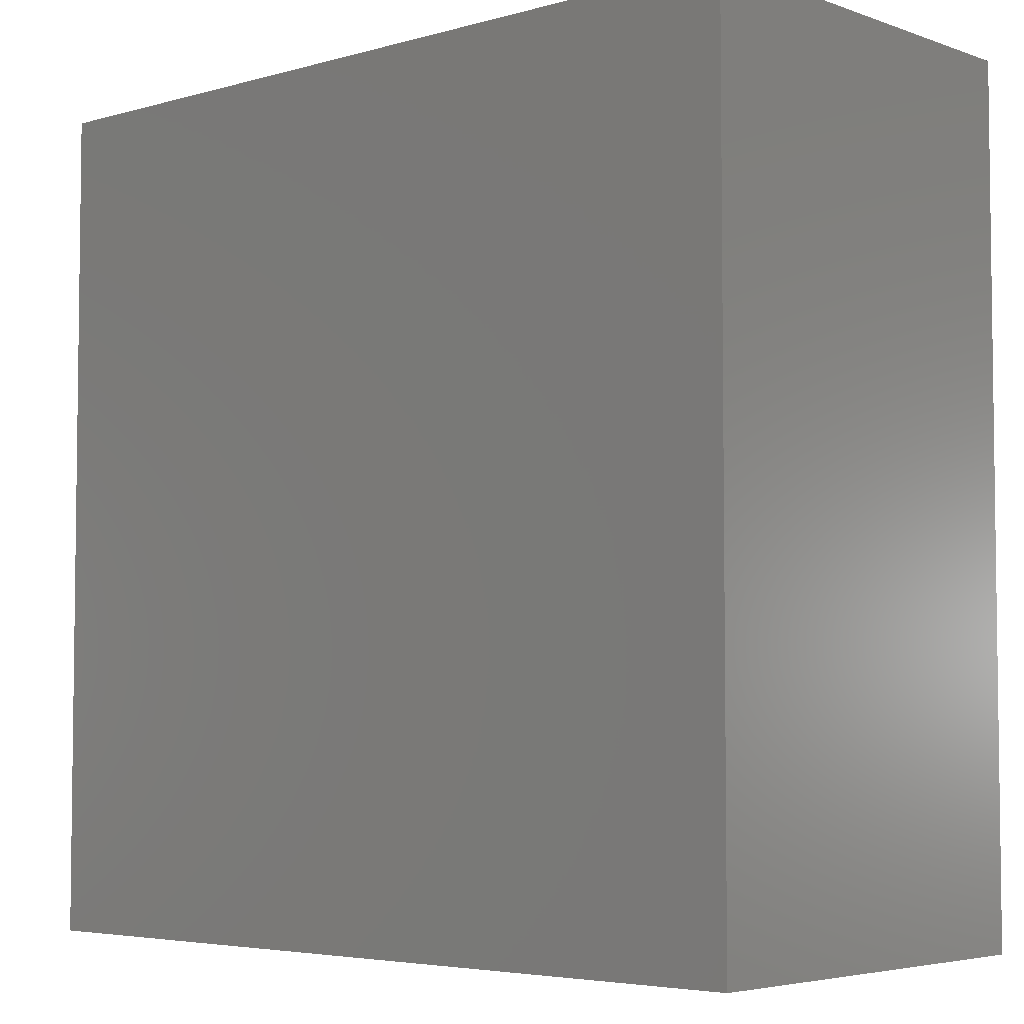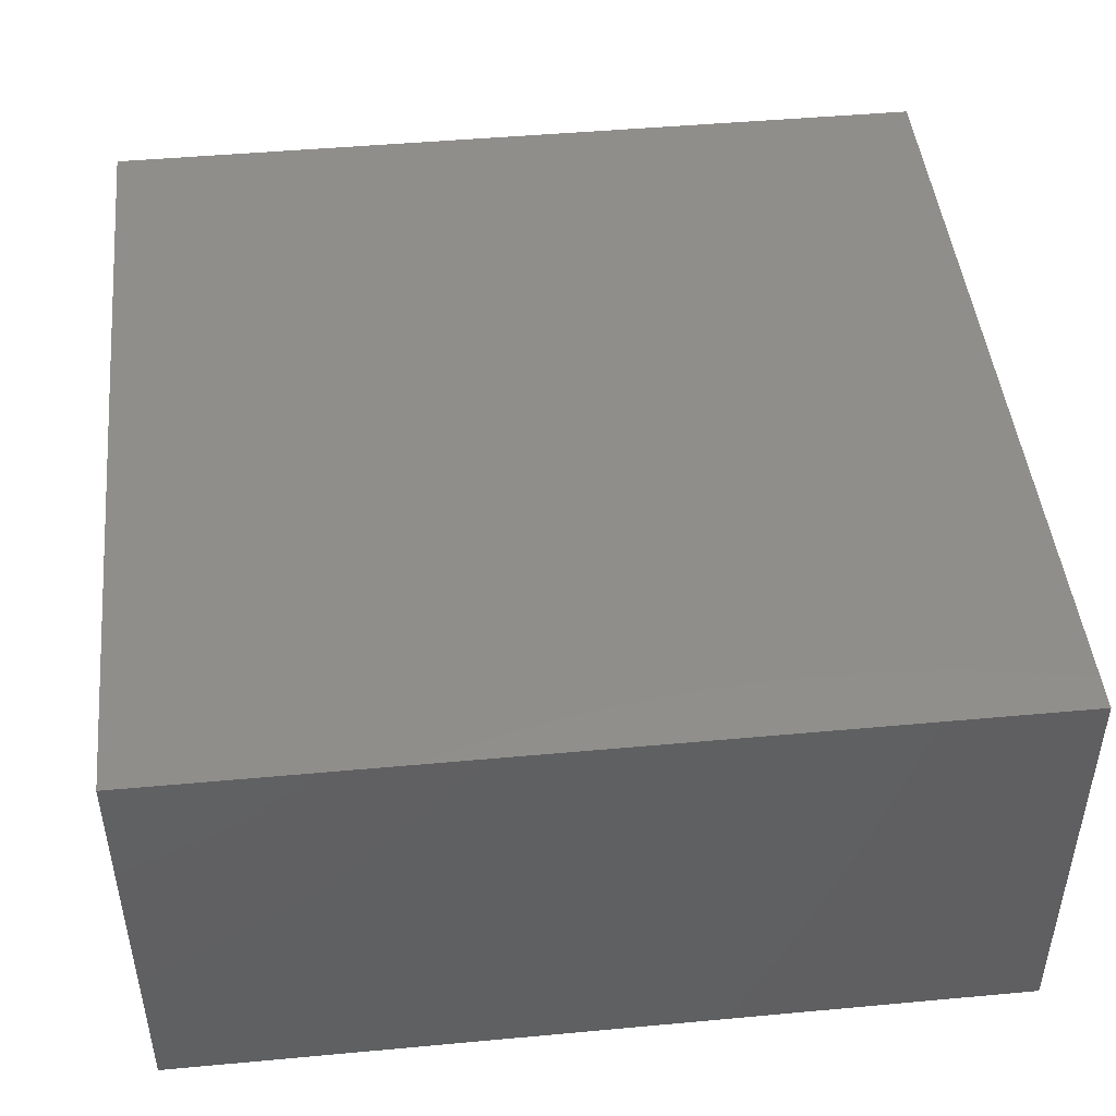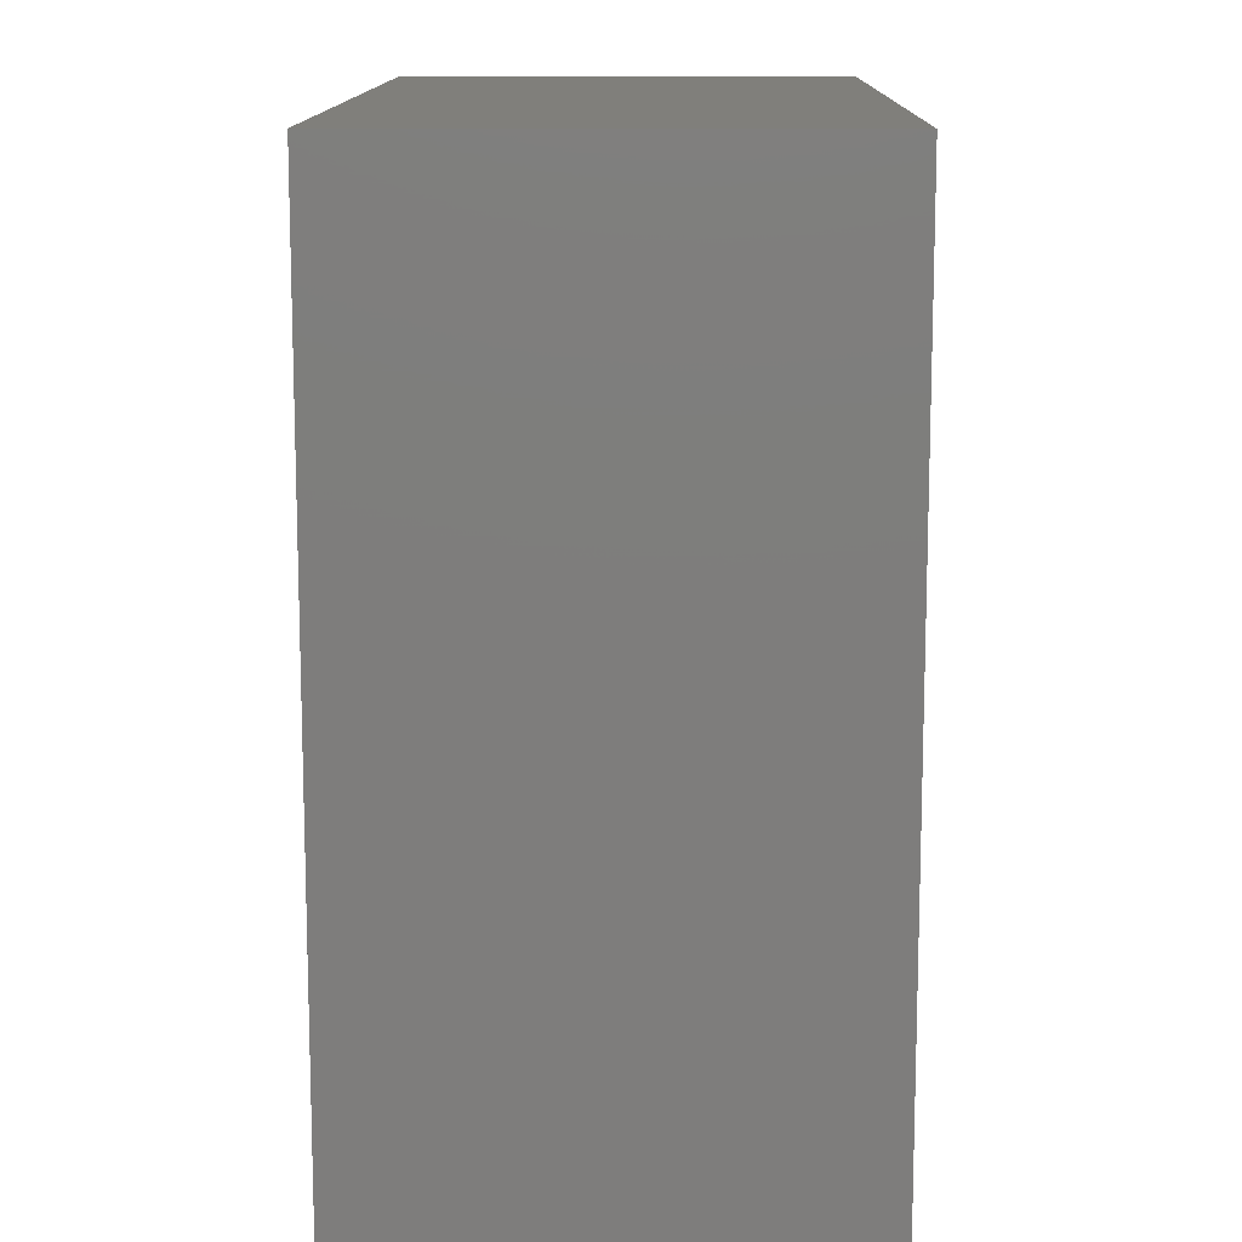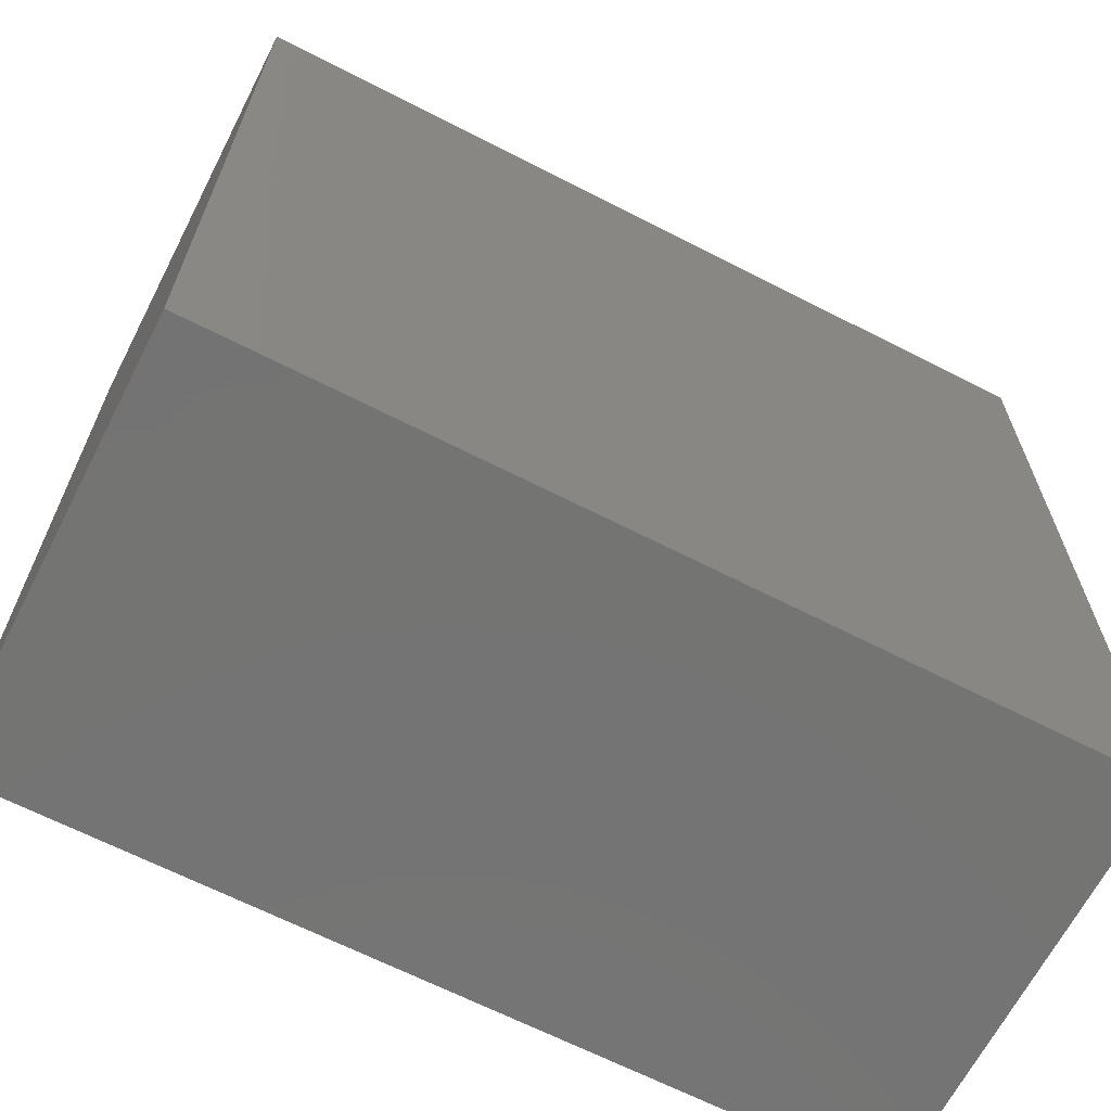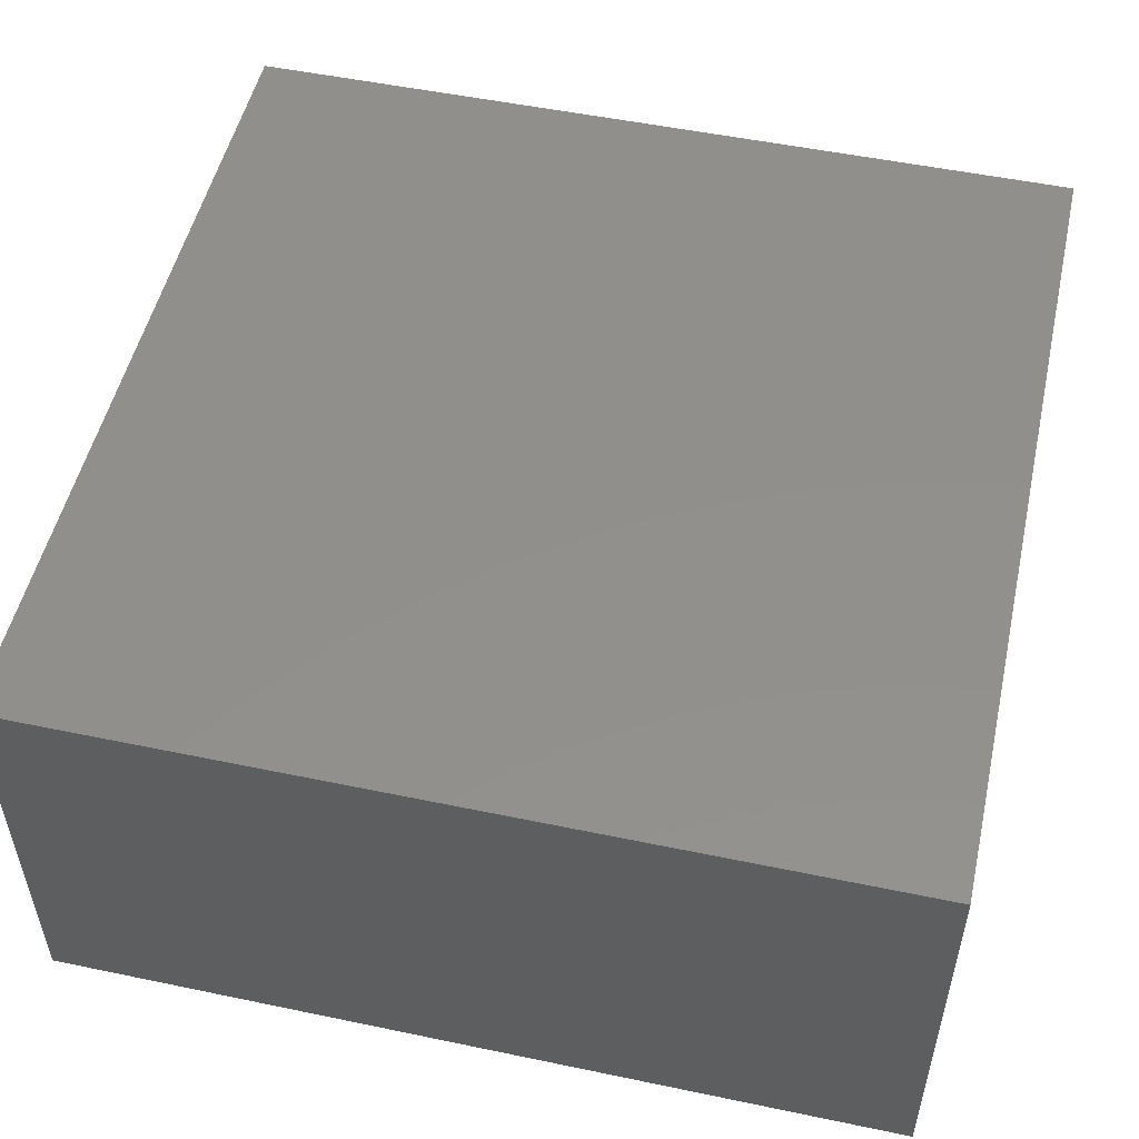
<metadata>
{"format":"stl","ext":"stl","renderer":"f3d","projection":"perspective","resolution":1024,"background":"white","views":[{"elev":-4.6,"azim":-138.0,"up":"+Y"},{"elev":46.3,"azim":-6.0,"up":"+Z"},{"elev":12.6,"azim":-89.2,"up":"+Y"},{"elev":-66.0,"azim":-27.2,"up":"+Y"},{"elev":51.9,"azim":-77.3,"up":"+Z"}]}
</metadata>
<code>
# stl→obj: 256 verts, 508 faces
v 0.002503 0 0.0006315
v 0.002857 0 0
v 0.003219 0 0.0006254
v 0.001429 0 0
v 0.002143 0 0
v 0.001799 0 0.0006236
v 0.003221 0 0.001882
v 0.0025 0 0.001881
v 0.002858 0 0.001244
v 0.003571 0 0
v 0.003544 0 0.001243
v 0.003945 0 0.0006233
v 0.002143 0 0.001268
v 0.001465 0 0.001253
v 0.001064 0 0.0006298
v 0.001429 0 0.0025
v 0.001042 0 0.001862
v 0.001786 0 0.001881
v 0.004286 0 0.0025
v 0.003571 0 0.0025
v 0.003959 0 0.001863
v 0.0007143 0 0.0025
v 0.002857 0 0.0025
v 0.002143 0 0.0025
v 0.004091 0 0.001244
v 0.0007143 0 0
v 0.005 0 0.00125
v 0.005 0 0.001875
v 0.00451 0 0.001542
v 0 0 0.001875
v 0 0 0.00125
v 0.0004911 0 0.001542
v 0 0 0.000625
v 0.0005079 0 0.0009531
v 0.005 0 0.000625
v 0.004495 0 0.00095
v 0.004286 0 0
v 0.000914 0 0.001248
v 0.005 0 0.0025
v 0.004551 0 0.002056
v 0 0 0.0025
v 0.0004494 0 0.002056
v 0.005 0 0
v 0.004545 0 0.0004397
v 0 0 0
v 0.0004573 0 0.0004416
v 0.001794 0.005 0.0006214
v 0.001044 0.005 0.000644
v 0.001467 0.005 0.001241
v 0.003208 0.005 0.001868
v 0.003956 0.005 0.001854
v 0.003535 0.005 0.001252
v 0.002851 0.005 0.00124
v 0.002857 0.005 0.0025
v 0.002496 0.005 0.001864
v 0.002143 0.005 0.0025
v 0.002148 0.005 0.001245
v 0.001776 0.005 0.001887
v 0.003571 0.005 0
v 0.003222 0.005 0.0006191
v 0.003958 0.005 0.000638
v 0.004286 0.005 0
v 0.001429 0.005 0.0025
v 0.00104 0.005 0.001864
v 0.0007143 0.005 0.0025
v 0.002502 0.005 0.0006187
v 0.002143 0.005 0
v 0.002857 0.005 0
v 0.003571 0.005 0.0025
v 0.001429 0.005 0
v 0.004286 0.005 0.0025
v 0.0007143 0.005 0
v 0.005 0.005 0.00125
v 0.004491 0.005 0.001546
v 0.005 0.005 0.001875
v 0 0.005 0.00125
v 0.0005085 0.005 0.0009537
v 0 0.005 0.000625
v 0.005 0.005 0.000625
v 0.004509 0.005 0.0009577
v 0 0.005 0.001875
v 0.000491 0.005 0.001543
v 0.0009101 0.005 0.001249
v 0.00409 0.005 0.00125
v 0 0.005 0
v 0.0004534 0.005 0.0004445
v 0.005 0.005 0.0025
v 0.004547 0.005 0.002055
v 0.004551 0.005 0.0004441
v 0.005 0.005 0
v 0.0004491 0.005 0.002056
v 0 0.005 0.0025
v 0 0.001467 0.001241
v 0 0.001794 0.0006199
v 0 0.001044 0.0006437
v 0 0.003207 0.0006257
v 0 0.003533 0.001247
v 0 0.003956 0.0006453
v 0 0.002856 0.00126
v 0 0.001777 0.001886
v 0 0.002501 0.001878
v 0 0.00215 0.001252
v 0 0.002501 0.0006233
v 0 0.00322 0.001881
v 0 0.003571 0.0025
v 0 0.004286 0.0025
v 0 0.003959 0.001863
v 0 0.0007143 0.0025
v 0 0.001429 0.0025
v 0 0.001041 0.001863
v 0 0.002143 0.0025
v 0 0.002857 0.0025
v 0 0.002143 0
v 0 0.002857 0
v 0 0.003571 0
v 0 0.001429 0
v 0 0.004286 0
v 0 0.0007143 0
v 0 0.004491 0.0009537
v 0 0.0005085 0.0009537
v 0 0.004509 0.001543
v 0 0.0004911 0.001543
v 0 0.0009103 0.001249
v 0 0.00409 0.00125
v 0 0.004547 0.0004448
v 0 0.0004534 0.0004445
v 0 0.004551 0.002056
v 0 0.0004492 0.002056
v 0.005 0.001467 0.001241
v 0.005 0.001044 0.0006437
v 0.005 0.001794 0.0006199
v 0.005 0.003207 0.0006257
v 0.005 0.003956 0.0006453
v 0.005 0.003533 0.001247
v 0.005 0.002856 0.00126
v 0.005 0.001777 0.001886
v 0.005 0.00215 0.001252
v 0.005 0.002501 0.001878
v 0.005 0.002501 0.0006233
v 0.005 0.00322 0.001881
v 0.005 0.003571 0.0025
v 0.005 0.003959 0.001863
v 0.005 0.004286 0.0025
v 0.005 0.0007143 0.0025
v 0.005 0.001041 0.001863
v 0.005 0.001429 0.0025
v 0.005 0.002143 0.0025
v 0.005 0.002857 0.0025
v 0.005 0.002143 0
v 0.005 0.002857 0
v 0.005 0.003571 0
v 0.005 0.001429 0
v 0.005 0.004286 0
v 0.005 0.0007143 0
v 0.005 0.004491 0.0009537
v 0.005 0.0005085 0.0009537
v 0.005 0.004509 0.001543
v 0.005 0.0004911 0.001543
v 0.005 0.0009103 0.001249
v 0.005 0.00409 0.00125
v 0.005 0.004547 0.0004448
v 0.005 0.0004534 0.0004445
v 0.005 0.004551 0.002056
v 0.005 0.0004492 0.002056
v 0.003855 0.0006437 0.0025
v 0.003773 0.001408 0.0025
v 0.003141 0.00106 0.0025
v 0.003183 0.0004673 0.0025
v 0.003813 0.00434 0.0025
v 0.004477 0.004477 0.0025
v 0.001162 0.004341 0.0025
v 0.0006222 0.001768 0.0025
v 0.001219 0.001395 0.0025
v 0.001237 0.002143 0.0025
v 0.004414 0.001081 0.0025
v 0.001846 0.003919 0.0025
v 0.002475 0.003581 0.0025
v 0.002488 0.00436 0.0025
v 0.0005229 0.004477 0.0025
v 0.002473 0.00139 0.0025
v 0.001842 0.001018 0.0025
v 0.002491 0.0006327 0.0025
v 0.003093 0.003929 0.0025
v 0.001849 0.002489 0.0025
v 0.001837 0.001735 0.0025
v 0.002467 0.00213 0.0025
v 0.004372 0.003901 0.0025
v 0.003721 0.003567 0.0025
v 0.00437 0.002496 0.0025
v 0.004378 0.001771 0.0025
v 0.003101 0.001783 0.0025
v 0.003761 0.002143 0.0025
v 0.0031 0.002497 0.0025
v 0.004349 0.003211 0.0025
v 0.0006186 0.001071 0.0025
v 0.001157 0.0006364 0.0025
v 0.003723 0.002856 0.0025
v 0.001796 0.004522 0.0025
v 0.0006159 0.00321 0.0025
v 0.001237 0.002856 0.0025
v 0.001234 0.003566 0.0025
v 0.001855 0.003212 0.0025
v 0.0006186 0.0025 0.0025
v 0.0006026 0.003901 0.0025
v 0.002473 0.002855 0.0025
v 0.003094 0.003214 0.0025
v 0.001786 0.0004419 0.0025
v 0.0005229 0.0005229 0.0025
v 0.003164 0.004526 0.0025
v 0.00448 0.0005201 0.0025
v 0.003855 0.0006437 0
v 0.003141 0.00106 0
v 0.003773 0.001408 0
v 0.003183 0.0004673 0
v 0.003813 0.00434 0
v 0.004477 0.004477 0
v 0.001162 0.004341 0
v 0.0006222 0.001768 0
v 0.001237 0.002143 0
v 0.001219 0.001395 0
v 0.004414 0.001081 0
v 0.001846 0.003919 0
v 0.002488 0.00436 0
v 0.002475 0.003581 0
v 0.0005229 0.004477 0
v 0.002473 0.00139 0
v 0.002491 0.0006327 0
v 0.001842 0.001018 0
v 0.003093 0.003929 0
v 0.001849 0.002489 0
v 0.002467 0.00213 0
v 0.001837 0.001735 0
v 0.004372 0.003901 0
v 0.003721 0.003567 0
v 0.00437 0.002496 0
v 0.004378 0.001771 0
v 0.003101 0.001783 0
v 0.0031 0.002497 0
v 0.003761 0.002143 0
v 0.004349 0.003211 0
v 0.0006186 0.001071 0
v 0.001157 0.0006364 0
v 0.003723 0.002856 0
v 0.001796 0.004522 0
v 0.0006159 0.00321 0
v 0.001237 0.002856 0
v 0.001234 0.003566 0
v 0.001855 0.003212 0
v 0.0006186 0.0025 0
v 0.0006026 0.003901 0
v 0.002473 0.002855 0
v 0.003094 0.003214 0
v 0.001786 0.0004419 0
v 0.0005229 0.0005229 0
v 0.003164 0.004526 0
v 0.00448 0.0005201 0
f 1 2 3
f 4 5 6
f 7 8 9
f 2 10 3
f 11 3 12
f 5 1 6
f 11 7 9
f 9 1 3
f 13 1 9
f 1 13 6
f 6 14 15
f 8 13 9
f 16 17 18
f 18 17 14
f 19 20 21
f 16 22 17
f 23 8 7
f 21 20 7
f 18 14 13
f 11 9 3
f 24 16 18
f 8 24 18
f 21 7 11
f 13 14 6
f 8 18 13
f 20 23 7
f 23 24 8
f 5 2 1
f 11 12 25
f 4 6 15
f 26 4 15
f 27 28 29
f 30 31 32
f 31 33 34
f 35 27 36
f 10 37 12
f 3 10 12
f 15 14 38
f 36 27 29
f 31 34 32
f 39 19 40
f 22 41 42
f 37 43 44
f 45 26 46
f 41 30 42
f 28 39 40
f 33 45 46
f 43 35 44
f 12 36 25
f 34 15 38
f 26 15 46
f 19 21 40
f 17 22 42
f 14 17 38
f 21 11 25
f 15 34 46
f 36 12 44
f 12 37 44
f 17 32 38
f 29 21 25
f 21 29 40
f 32 17 42
f 29 28 40
f 30 32 42
f 34 33 46
f 35 36 44
f 32 34 38
f 36 29 25
f 47 48 49
f 50 51 52
f 52 53 50
f 54 55 56
f 55 57 58
f 49 57 47
f 58 57 49
f 55 58 56
f 50 55 54
f 53 55 50
f 59 60 61
f 59 61 62
f 63 64 65
f 60 52 61
f 63 58 64
f 47 66 67
f 53 57 55
f 67 66 68
f 58 49 64
f 68 60 59
f 66 57 53
f 68 66 60
f 56 58 63
f 47 57 66
f 69 50 54
f 70 47 67
f 60 66 53
f 71 51 69
f 72 48 70
f 60 53 52
f 73 74 75
f 76 77 78
f 79 80 73
f 81 82 76
f 48 83 49
f 69 51 50
f 70 48 47
f 51 84 52
f 73 80 74
f 76 82 77
f 85 86 72
f 87 88 71
f 62 89 90
f 65 91 92
f 77 83 48
f 74 84 51
f 71 88 51
f 72 86 48
f 78 86 85
f 75 88 87
f 92 91 81
f 90 89 79
f 51 88 74
f 48 86 77
f 52 84 61
f 61 89 62
f 64 91 65
f 49 83 64
f 64 83 82
f 61 84 80
f 80 89 61
f 82 91 64
f 77 86 78
f 74 88 75
f 79 89 80
f 81 91 82
f 82 83 77
f 80 84 74
f 93 94 95
f 96 97 98
f 97 96 99
f 100 101 102
f 96 103 99
f 94 93 102
f 93 100 102
f 103 102 99
f 102 101 99
f 101 104 99
f 104 97 99
f 105 106 107
f 108 109 110
f 111 101 100
f 101 112 104
f 113 94 103
f 110 109 100
f 105 107 104
f 103 94 102
f 110 100 93
f 104 107 97
f 96 114 103
f 115 114 96
f 113 116 94
f 114 113 103
f 109 111 100
f 112 105 104
f 111 112 101
f 117 115 98
f 116 118 95
f 76 78 119
f 33 31 120
f 81 76 121
f 31 30 122
f 115 96 98
f 94 116 95
f 93 95 123
f 98 97 124
f 120 31 122
f 76 119 121
f 85 117 125
f 118 45 126
f 106 92 127
f 41 108 128
f 95 120 123
f 119 98 124
f 117 98 125
f 95 118 126
f 98 119 125
f 120 95 126
f 45 33 126
f 78 85 125
f 30 41 128
f 92 81 127
f 97 107 124
f 110 93 123
f 107 106 127
f 108 110 128
f 122 110 123
f 107 121 124
f 121 107 127
f 110 122 128
f 119 78 125
f 33 120 126
f 122 30 128
f 81 121 127
f 120 122 123
f 121 119 124
f 129 130 131
f 132 133 134
f 134 135 132
f 136 137 138
f 132 135 139
f 131 137 129
f 129 137 136
f 139 135 137
f 137 135 138
f 138 135 140
f 140 135 134
f 141 142 143
f 144 145 146
f 147 136 138
f 138 140 148
f 149 139 131
f 145 136 146
f 141 140 142
f 139 137 131
f 145 129 136
f 140 134 142
f 132 139 150
f 151 132 150
f 149 131 152
f 150 139 149
f 146 136 147
f 148 140 141
f 147 138 148
f 153 133 151
f 152 130 154
f 73 155 79
f 35 156 27
f 75 157 73
f 27 158 28
f 151 133 132
f 131 130 152
f 129 159 130
f 133 160 134
f 156 158 27
f 73 157 155
f 90 161 153
f 154 162 43
f 143 163 87
f 39 164 144
f 130 159 156
f 155 160 133
f 153 161 133
f 130 162 154
f 133 161 155
f 156 162 130
f 43 162 35
f 79 161 90
f 28 164 39
f 87 163 75
f 134 160 142
f 145 159 129
f 142 163 143
f 144 164 145
f 158 159 145
f 142 160 157
f 157 163 142
f 145 164 158
f 155 161 79
f 35 162 156
f 158 164 28
f 75 163 157
f 156 159 158
f 157 160 155
f 165 166 167
f 167 168 165
f 69 169 71
f 169 170 71
f 65 171 63
f 172 173 174
f 165 175 166
f 176 177 178
f 65 179 171
f 180 181 182
f 178 177 183
f 182 167 180
f 184 185 186
f 174 173 185
f 187 169 188
f 189 190 147
f 191 192 193
f 141 194 148
f 186 185 180
f 174 185 184
f 166 175 190
f 195 173 172
f 173 196 181
f 147 190 146
f 189 194 197
f 188 194 187
f 197 192 189
f 192 190 189
f 193 192 197
f 166 192 191
f 148 194 189
f 187 194 141
f 16 196 22
f 180 185 181
f 187 170 169
f 178 198 176
f 197 194 188
f 166 190 192
f 112 199 105
f 200 201 199
f 202 201 200
f 203 199 112
f 105 204 106
f 105 199 204
f 143 187 141
f 19 165 20
f 203 200 199
f 199 201 204
f 201 171 204
f 148 189 147
f 56 178 54
f 111 203 112
f 111 172 203
f 23 182 24
f 203 174 200
f 184 202 200
f 184 186 205
f 186 193 205
f 108 195 109
f 195 172 109
f 174 184 200
f 202 176 201
f 186 180 191
f 183 177 206
f 109 172 111
f 203 172 174
f 184 205 202
f 193 206 205
f 186 191 193
f 197 188 206
f 193 197 206
f 188 169 183
f 176 171 201
f 188 183 206
f 180 167 191
f 167 166 191
f 202 177 176
f 205 177 202
f 206 177 205
f 196 207 181
f 182 168 167
f 185 173 181
f 181 207 182
f 195 196 173
f 190 175 146
f 146 175 144
f 165 168 20
f 23 168 182
f 56 198 178
f 182 207 24
f 106 179 92
f 171 179 204
f 92 179 65
f 87 170 143
f 71 170 87
f 41 208 108
f 22 208 41
f 196 208 22
f 183 209 178
f 39 210 19
f 144 210 39
f 178 209 54
f 171 198 63
f 69 209 169
f 54 209 69
f 20 168 23
f 16 207 196
f 63 198 56
f 176 198 171
f 169 209 183
f 195 208 196
f 24 207 16
f 19 210 165
f 204 179 106
f 108 208 195
f 143 170 187
f 165 210 175
f 175 210 144
f 211 212 213
f 212 211 214
f 59 62 215
f 215 62 216
f 72 70 217
f 218 219 220
f 211 213 221
f 222 223 224
f 72 217 225
f 226 227 228
f 223 229 224
f 227 226 212
f 230 231 232
f 219 232 220
f 233 234 215
f 235 149 236
f 237 238 239
f 151 150 240
f 231 226 232
f 219 230 232
f 213 236 221
f 241 218 220
f 220 228 242
f 149 152 236
f 235 243 240
f 243 235 239
f 234 233 240
f 239 235 236
f 238 243 239
f 213 237 239
f 150 235 240
f 233 151 240
f 4 26 242
f 226 228 232
f 233 215 216
f 223 222 244
f 243 234 240
f 213 239 236
f 114 115 245
f 246 245 247
f 248 246 247
f 249 114 245
f 115 117 250
f 115 250 245
f 37 10 211
f 249 245 246
f 245 250 247
f 153 151 233
f 247 250 217
f 150 149 235
f 67 68 223
f 113 114 249
f 113 249 218
f 2 5 227
f 249 246 219
f 230 246 248
f 230 251 231
f 229 252 224
f 231 251 238
f 118 116 241
f 241 116 218
f 219 246 230
f 248 247 222
f 231 237 226
f 234 252 229
f 234 229 215
f 116 113 218
f 249 219 218
f 230 248 251
f 238 251 252
f 231 238 237
f 238 252 243
f 222 247 217
f 226 237 212
f 212 237 213
f 243 252 234
f 248 222 224
f 251 248 224
f 252 251 224
f 242 228 253
f 227 212 214
f 232 228 220
f 228 227 253
f 241 220 242
f 236 152 221
f 152 154 221
f 211 10 214
f 2 227 214
f 67 223 244
f 227 5 253
f 117 85 225
f 217 250 225
f 85 72 225
f 90 153 216
f 62 90 216
f 45 118 254
f 26 45 254
f 242 26 254
f 229 223 255
f 43 37 256
f 154 43 256
f 223 68 255
f 217 70 244
f 59 215 255
f 68 59 255
f 10 2 214
f 4 242 253
f 70 67 244
f 222 217 244
f 215 229 255
f 241 242 254
f 5 4 253
f 37 211 256
f 250 117 225
f 118 241 254
f 153 233 216
f 211 221 256
f 221 154 256

</code>
